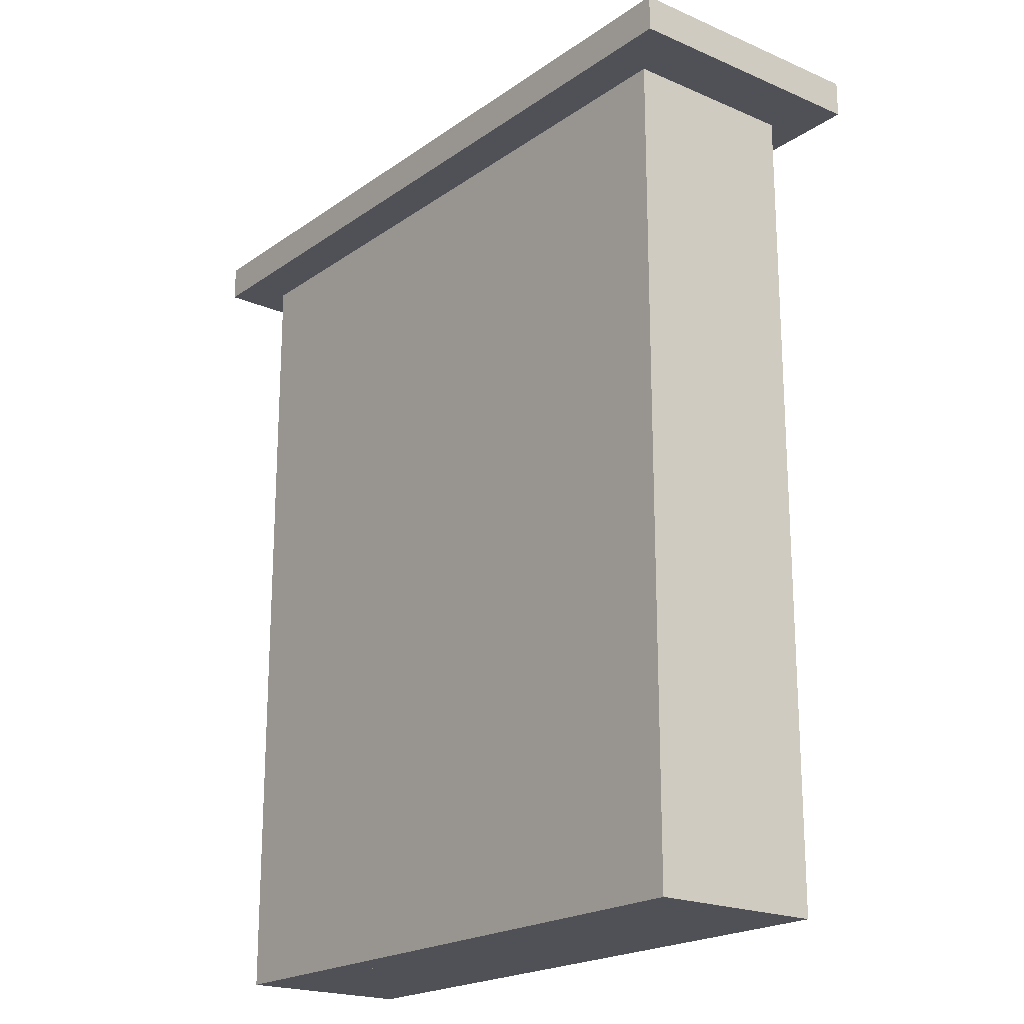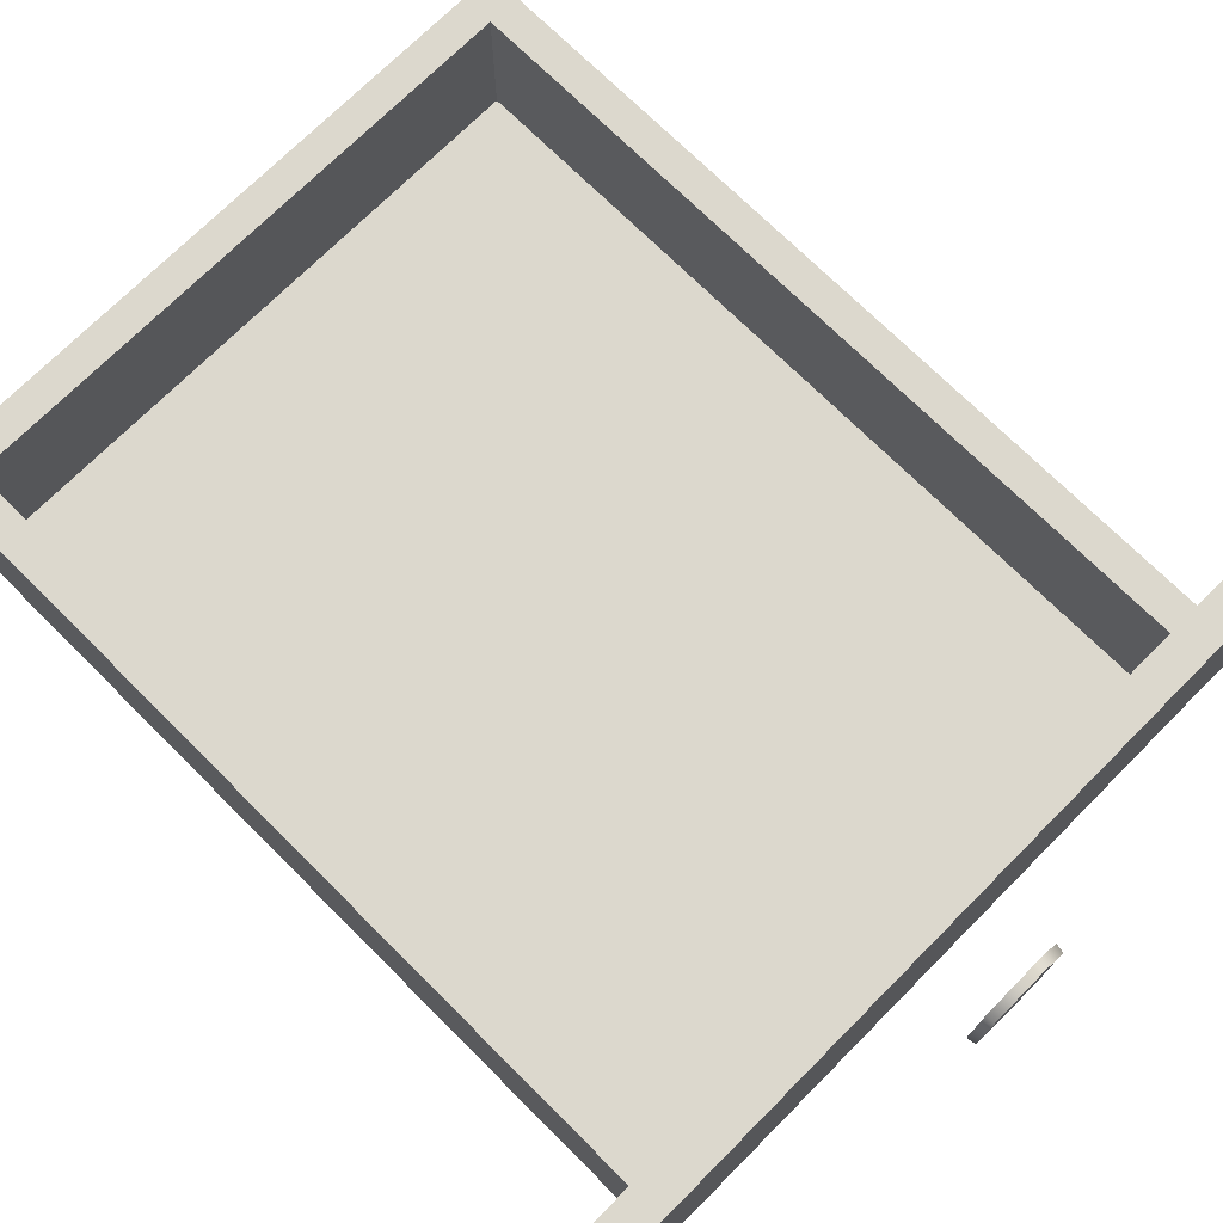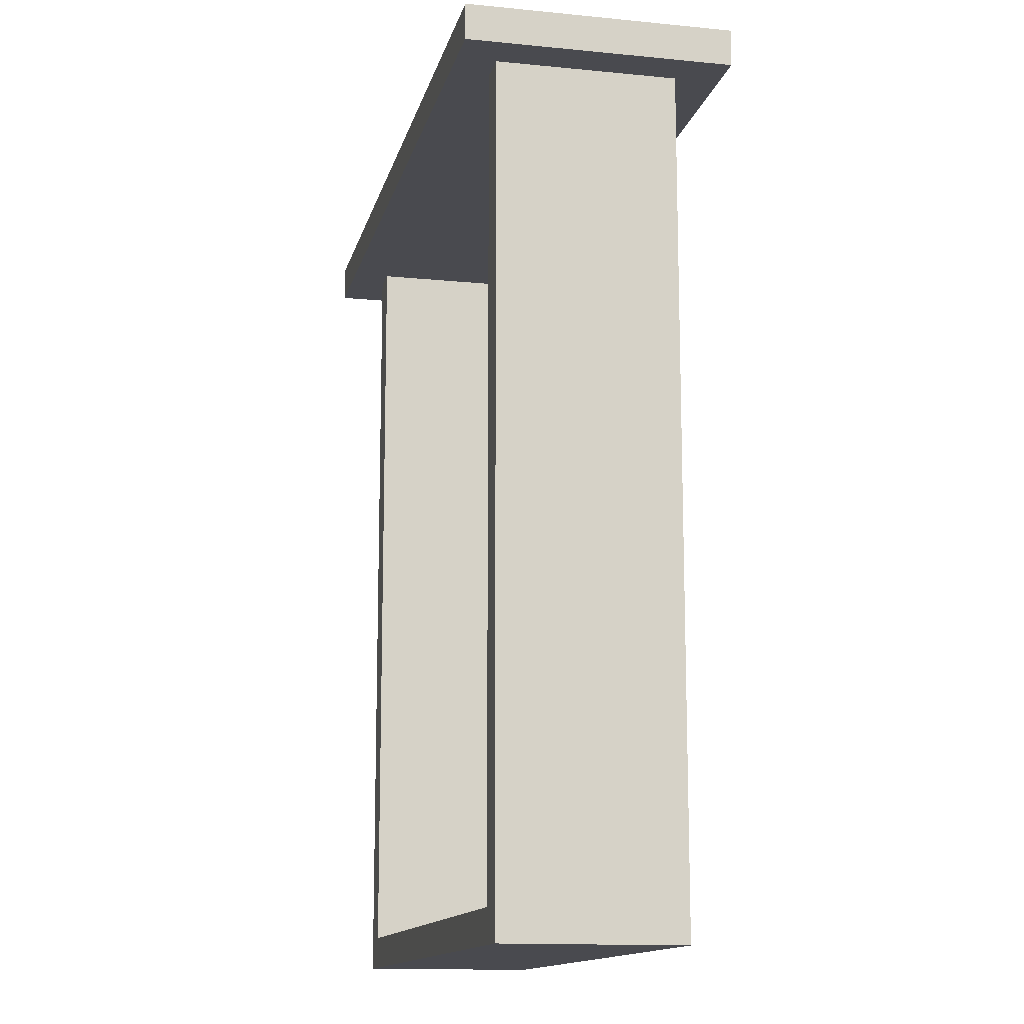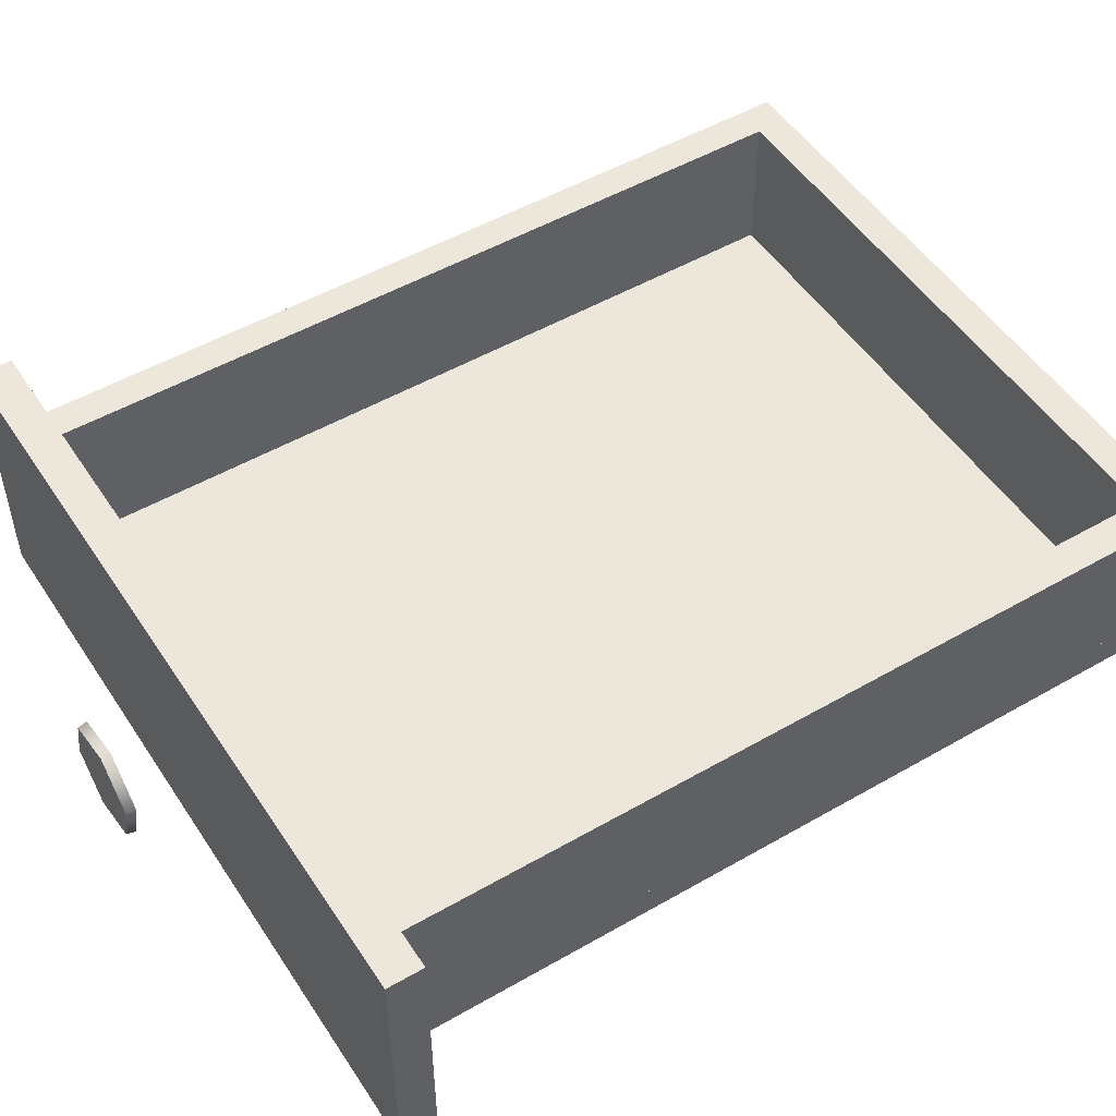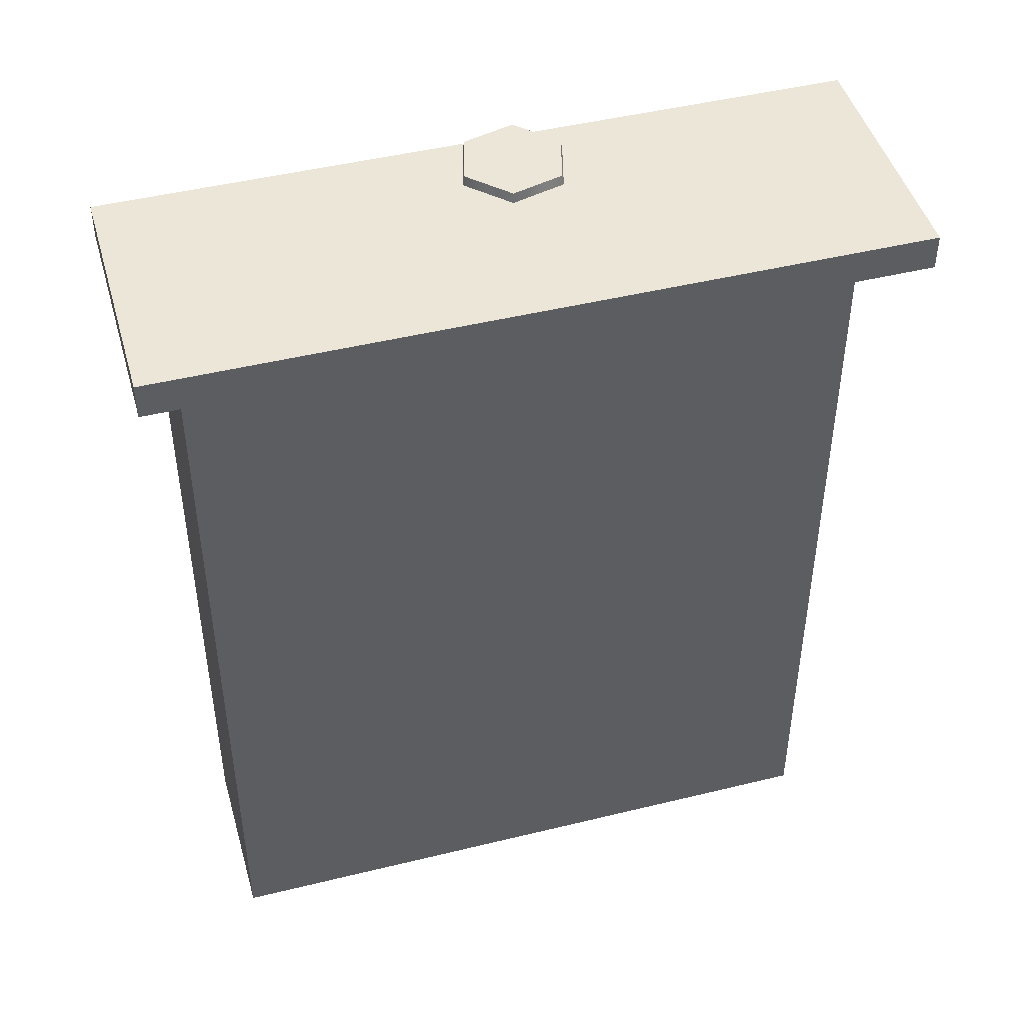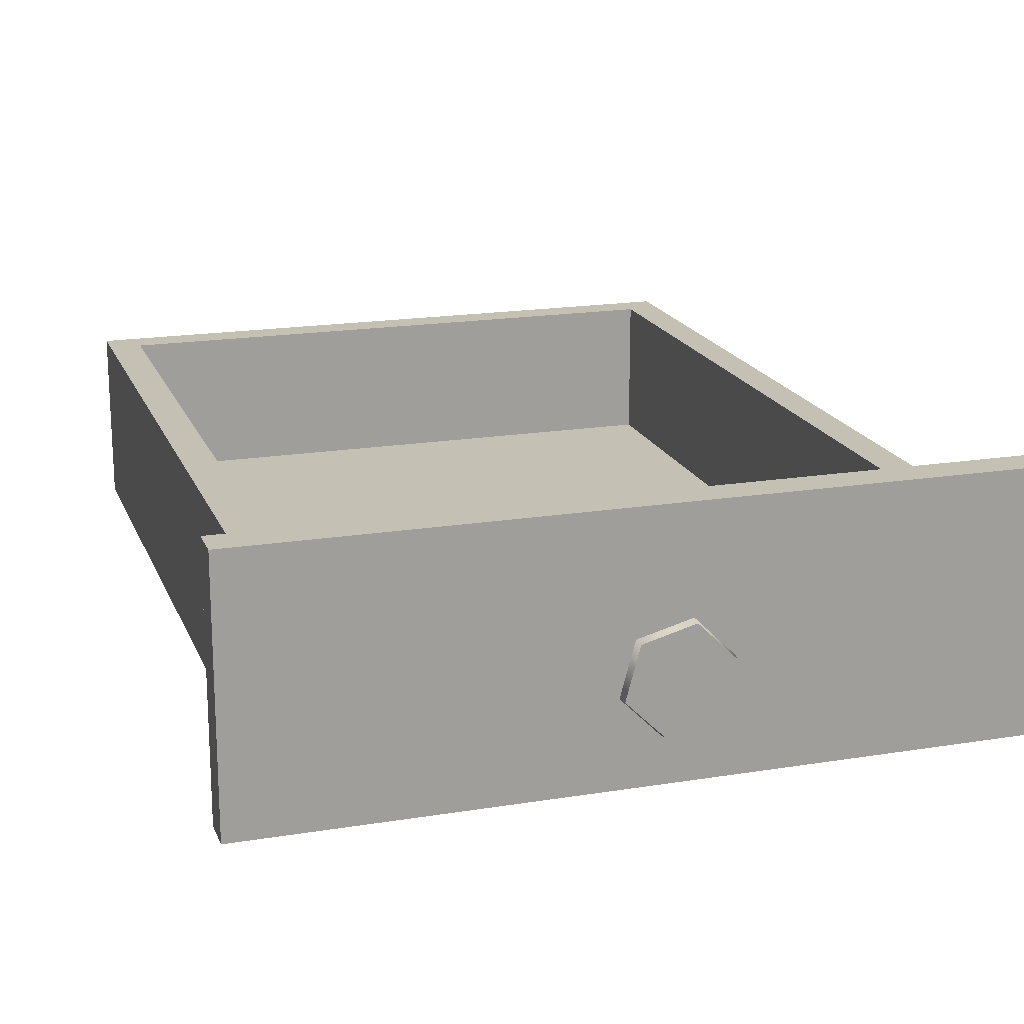
<metadata>
{"format":"obj","ext":"obj","renderer":"f3d","projection":"perspective","resolution":1024,"background":"white","views":[{"elev":-20.3,"azim":51.6,"up":"+Z"},{"elev":72.5,"azim":-45.1,"up":"+Y"},{"elev":-13.5,"azim":-102.7,"up":"+Z"},{"elev":50.7,"azim":57.8,"up":"+Y"},{"elev":46.2,"azim":-15.7,"up":"+Z"},{"elev":18.3,"azim":-17.5,"up":"+Y"}]}
</metadata>
<code>
g Room_Desk_DrawerR_LOD1
v 0.2078 -0.07138 0.2124
v -0.2078 -0.07138 0.1927
v -0.2078 -0.07138 0.2124
v 0.2078 -0.07138 0.1927
v 0.2078 0.07137 0.1927
v -0.2078 0.07137 0.2124
v -0.2078 0.07137 0.1927
v 0.2078 0.07137 0.2124
v -0.2078 0.07137 0.1927
v -0.2078 -0.07138 0.2124
v -0.2078 -0.07138 0.1927
v -0.2078 0.07137 0.2124
v 0.2078 0.07137 0.2124
v 0.2078 -0.07138 0.1927
v 0.2078 -0.07138 0.2124
v 0.2078 0.07137 0.1927
v 0.2078 -0.07138 0.2124
v -0.2078 0.07137 0.2124
v 0.2078 0.07137 0.2124
v -0.2078 -0.07138 0.2124
v 0.2078 -0.07138 0.1927
v -0.2078 0.07137 0.1927
v -0.2078 -0.07138 0.1927
v 0.2078 0.07137 0.1927
v -0.1853 -0.04729 -0.2611
v -0.1853 -0.02915 0.1927
v -0.1853 -0.04729 0.1927
v -0.1853 -0.02915 -0.2611
v 0.1758 -0.02915 -0.2611
v 0.1758 -0.04729 0.1927
v 0.1758 -0.02915 0.1927
v 0.1758 -0.04729 -0.2611
v -0.1853 -0.02915 -0.2611
v 0.1758 -0.04729 -0.2611
v 0.1758 -0.02915 -0.2611
v -0.1853 -0.04729 -0.2611
v -0.1853 -0.02915 0.1927
v 0.1758 -0.02915 -0.2611
v 0.1758 -0.02915 0.1927
v -0.1853 -0.02915 -0.2611
v -0.1853 -0.04729 0.1927
v 0.1758 -0.02915 0.1927
v 0.1758 -0.04729 0.1927
v -0.1853 -0.02915 0.1927
v -0.1853 -0.04729 -0.2611
v 0.1758 -0.04729 0.1927
v 0.1758 -0.04729 -0.2611
v -0.1853 -0.04729 0.1927
v 0.007906 0.02794 0.2482
v 0.0277 0.007006 0.2533
v 0.007664 0.02704 0.2533
v 0.0286 0.007248 0.2482
v -0.02037 0.02037 0.2482
v 0.007664 0.02704 0.2533
v -0.01971 0.01971 0.2533
v 0.007906 0.02794 0.2482
v -0.02794 -0.007903 0.2482
v -0.01971 0.01971 0.2533
v -0.02704 -0.007662 0.2533
v -0.02037 0.02037 0.2482
v -0.007245 -0.0286 0.2482
v -0.02704 -0.007662 0.2533
v -0.007004 -0.0277 0.2533
v -0.02794 -0.007903 0.2482
v 0.02103 -0.02102 0.2482
v -0.007004 -0.0277 0.2533
v 0.02037 -0.02036 0.2533
v -0.007245 -0.0286 0.2482
v 0.0286 0.007248 0.2482
v 0.02037 -0.02036 0.2533
v 0.0277 0.007006 0.2533
v 0.02103 -0.02102 0.2482
v 0.007664 0.02704 0.2533
v -0.02704 -0.007662 0.2533
v -0.01971 0.01971 0.2533
v 0.02037 -0.02036 0.2533
v 0.0277 0.007006 0.2533
v -0.007004 -0.0277 0.2533
v 0.1758 -0.02915 -0.2611
v 0.1577 -0.02915 0.1927
v 0.1758 -0.02915 0.1927
v 0.1577 -0.02915 -0.2611
v 0.1577 0.05023 -0.2611
v 0.1758 0.05023 0.1927
v 0.1577 0.05023 0.1927
v 0.1758 0.05023 -0.2611
v 0.1577 -0.02915 -0.2611
v 0.1758 0.05023 -0.2611
v 0.1577 0.05023 -0.2611
v 0.1758 -0.02915 -0.2611
v 0.1577 -0.02915 0.1927
v 0.1577 0.05023 -0.2611
v 0.1577 0.05023 0.1927
v 0.1577 -0.02915 -0.2611
v 0.1758 -0.02915 0.1927
v 0.1577 0.05023 0.1927
v 0.1758 0.05023 0.1927
v 0.1577 -0.02915 0.1927
v 0.1758 -0.02915 -0.2611
v 0.1758 0.05023 0.1927
v 0.1758 0.05023 -0.2611
v 0.1758 -0.02915 0.1927
v 0.1577 -0.02915 -0.243
v -0.1672 -0.02915 -0.2611
v -0.1672 -0.02915 -0.243
v 0.1577 -0.02915 -0.2611
v 0.1577 0.05023 -0.2611
v -0.1672 0.05023 -0.243
v -0.1672 0.05023 -0.2611
v 0.1577 0.05023 -0.243
v 0.1577 -0.02915 -0.2611
v 0.1577 0.05023 -0.243
v 0.1577 0.05023 -0.2611
v 0.1577 -0.02915 -0.243
v -0.1672 -0.02915 -0.2611
v 0.1577 0.05023 -0.2611
v -0.1672 0.05023 -0.2611
v 0.1577 -0.02915 -0.2611
v -0.1672 -0.02915 -0.243
v -0.1672 0.05023 -0.2611
v -0.1672 0.05023 -0.243
v -0.1672 -0.02915 -0.2611
v 0.1577 -0.02915 -0.243
v -0.1672 0.05023 -0.243
v 0.1577 0.05023 -0.243
v -0.1672 -0.02915 -0.243
v -0.1853 -0.02915 0.1927
v -0.1672 -0.02915 -0.2611
v -0.1853 -0.02915 -0.2611
v -0.1672 -0.02915 0.1927
v -0.1672 0.05023 0.1927
v -0.1853 0.05023 -0.2611
v -0.1672 0.05023 -0.2611
v -0.1853 0.05023 0.1927
v -0.1672 -0.02915 0.1927
v -0.1853 0.05023 0.1927
v -0.1672 0.05023 0.1927
v -0.1853 -0.02915 0.1927
v -0.1672 -0.02915 -0.2611
v -0.1672 0.05023 0.1927
v -0.1672 0.05023 -0.2611
v -0.1672 -0.02915 0.1927
v -0.1853 -0.02915 -0.2611
v -0.1672 0.05023 -0.2611
v -0.1853 0.05023 -0.2611
v -0.1672 -0.02915 -0.2611
v -0.1853 -0.02915 0.1927
v -0.1853 0.05023 -0.2611
v -0.1853 0.05023 0.1927
v -0.1853 -0.02915 -0.2611
g Room_Desk_DrawerR_LOD1_0
f 3 2 1
f 4 1 2
f 7 6 5
f 8 5 6
f 11 10 9
f 12 9 10
f 15 14 13
f 16 13 14
f 19 18 17
f 20 17 18
f 23 22 21
f 24 21 22
f 27 26 25
f 28 25 26
f 31 30 29
f 32 29 30
f 35 34 33
f 36 33 34
f 39 38 37
f 40 37 38
f 43 42 41
f 44 41 42
f 47 46 45
f 48 45 46
f 51 50 49
f 52 49 50
f 55 54 53
f 56 53 54
f 59 58 57
f 60 57 58
f 63 62 61
f 64 61 62
f 67 66 65
f 68 65 66
f 71 70 69
f 72 69 70
f 75 74 73
f 74 76 73
f 73 76 77
f 78 76 74
f 81 80 79
f 82 79 80
f 85 84 83
f 86 83 84
f 89 88 87
f 90 87 88
f 93 92 91
f 94 91 92
f 97 96 95
f 98 95 96
f 101 100 99
f 102 99 100
f 105 104 103
f 106 103 104
f 109 108 107
f 110 107 108
f 113 112 111
f 114 111 112
f 117 116 115
f 118 115 116
f 121 120 119
f 122 119 120
f 125 124 123
f 126 123 124
f 129 128 127
f 130 127 128
f 133 132 131
f 134 131 132
f 137 136 135
f 138 135 136
f 141 140 139
f 142 139 140
f 145 144 143
f 146 143 144
f 149 148 147
f 150 147 148

</code>
